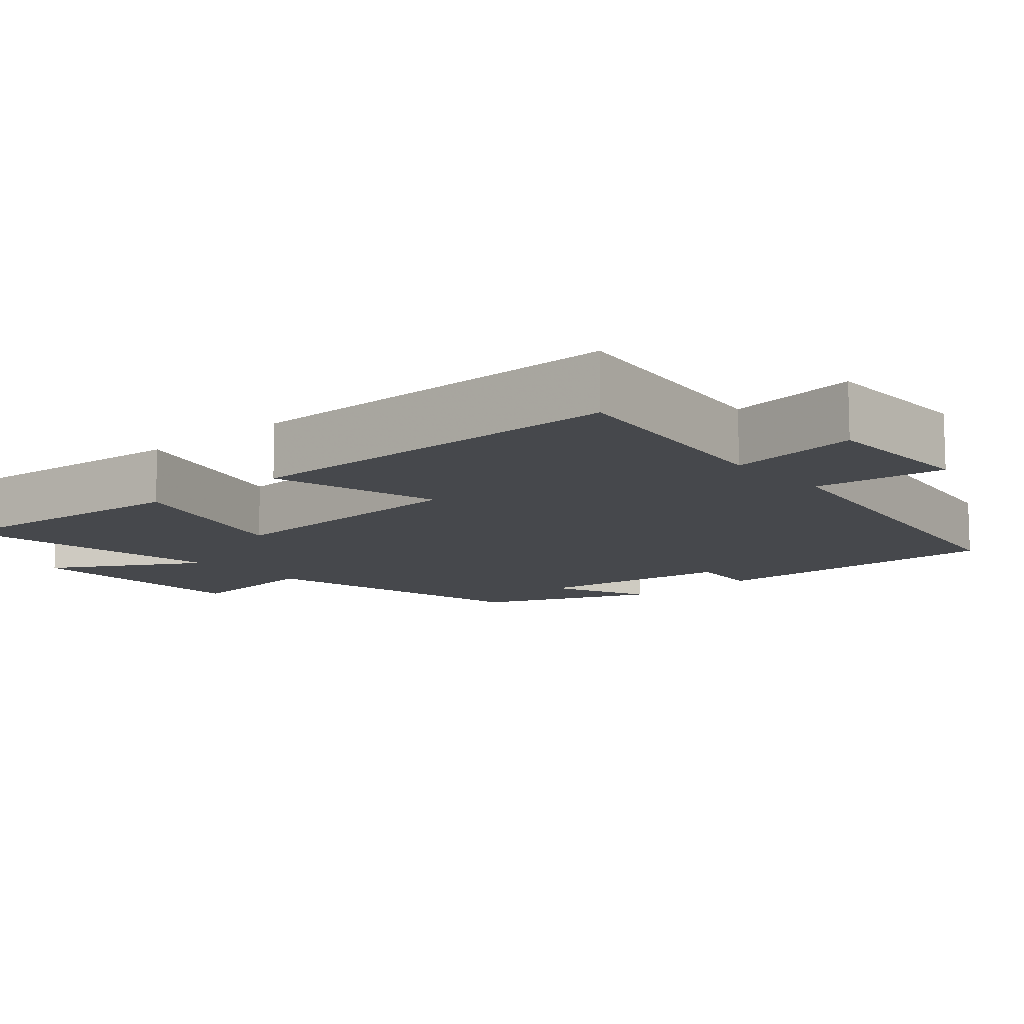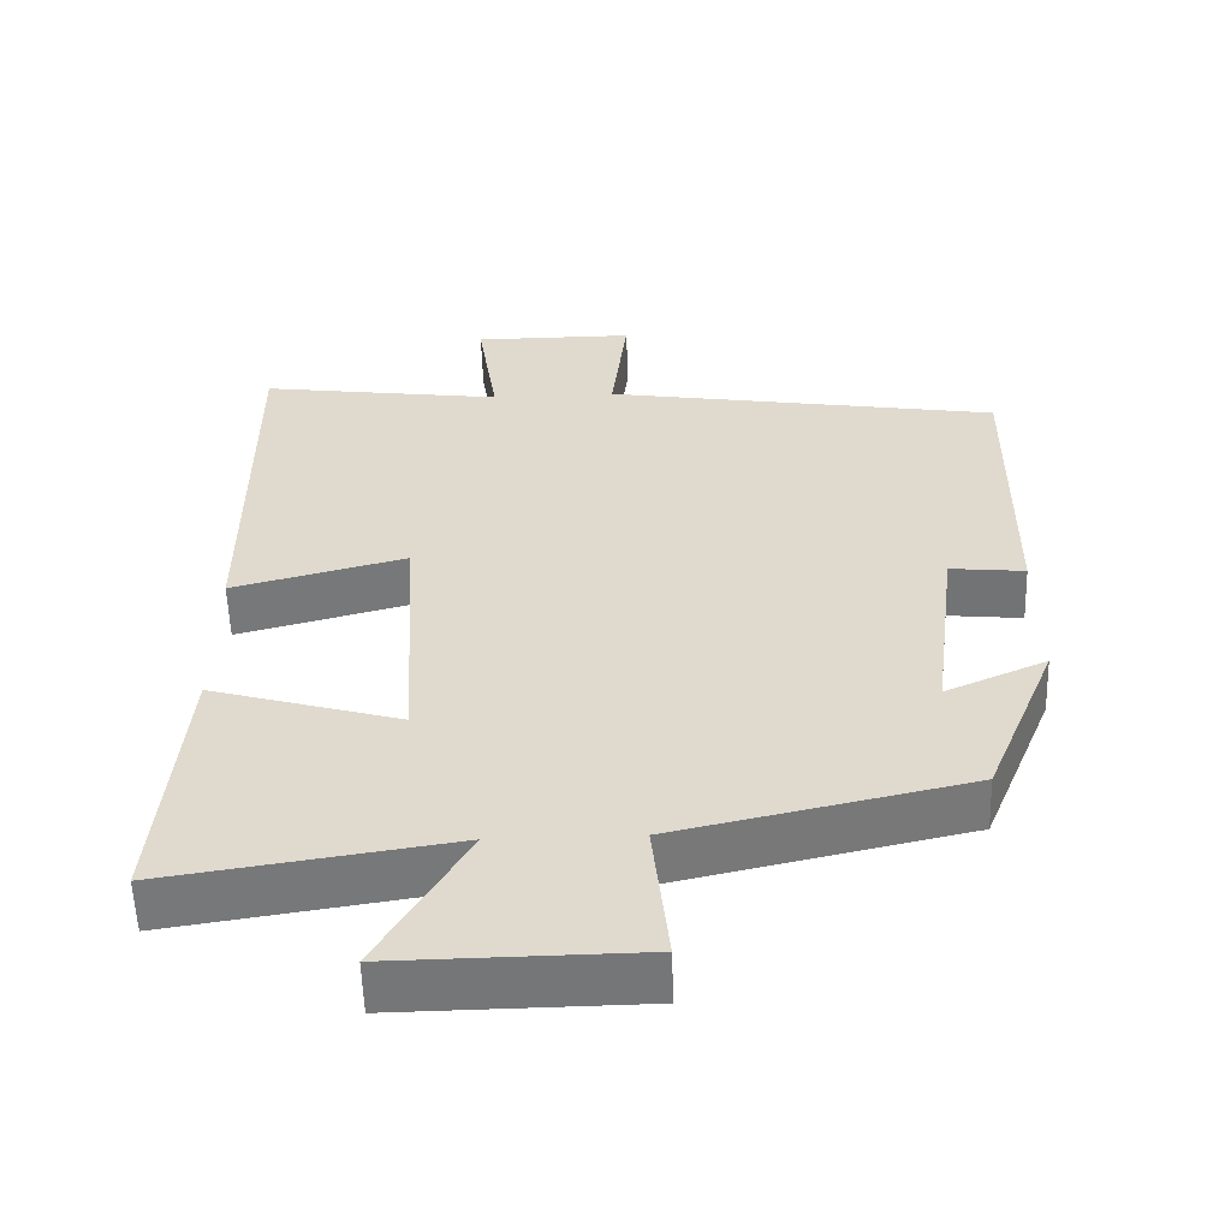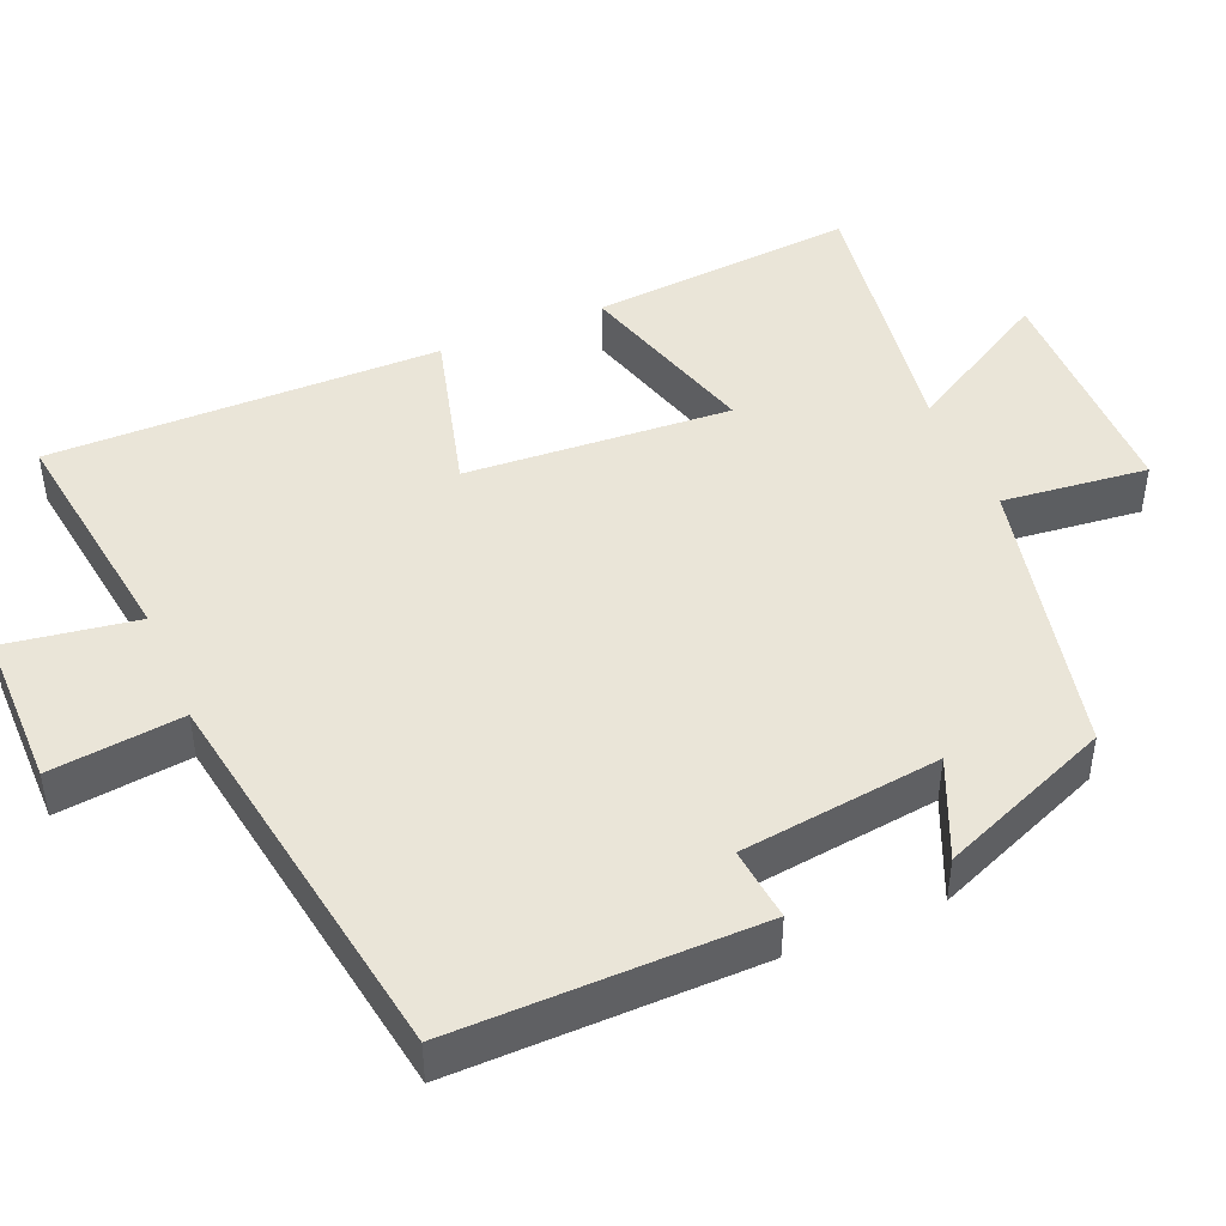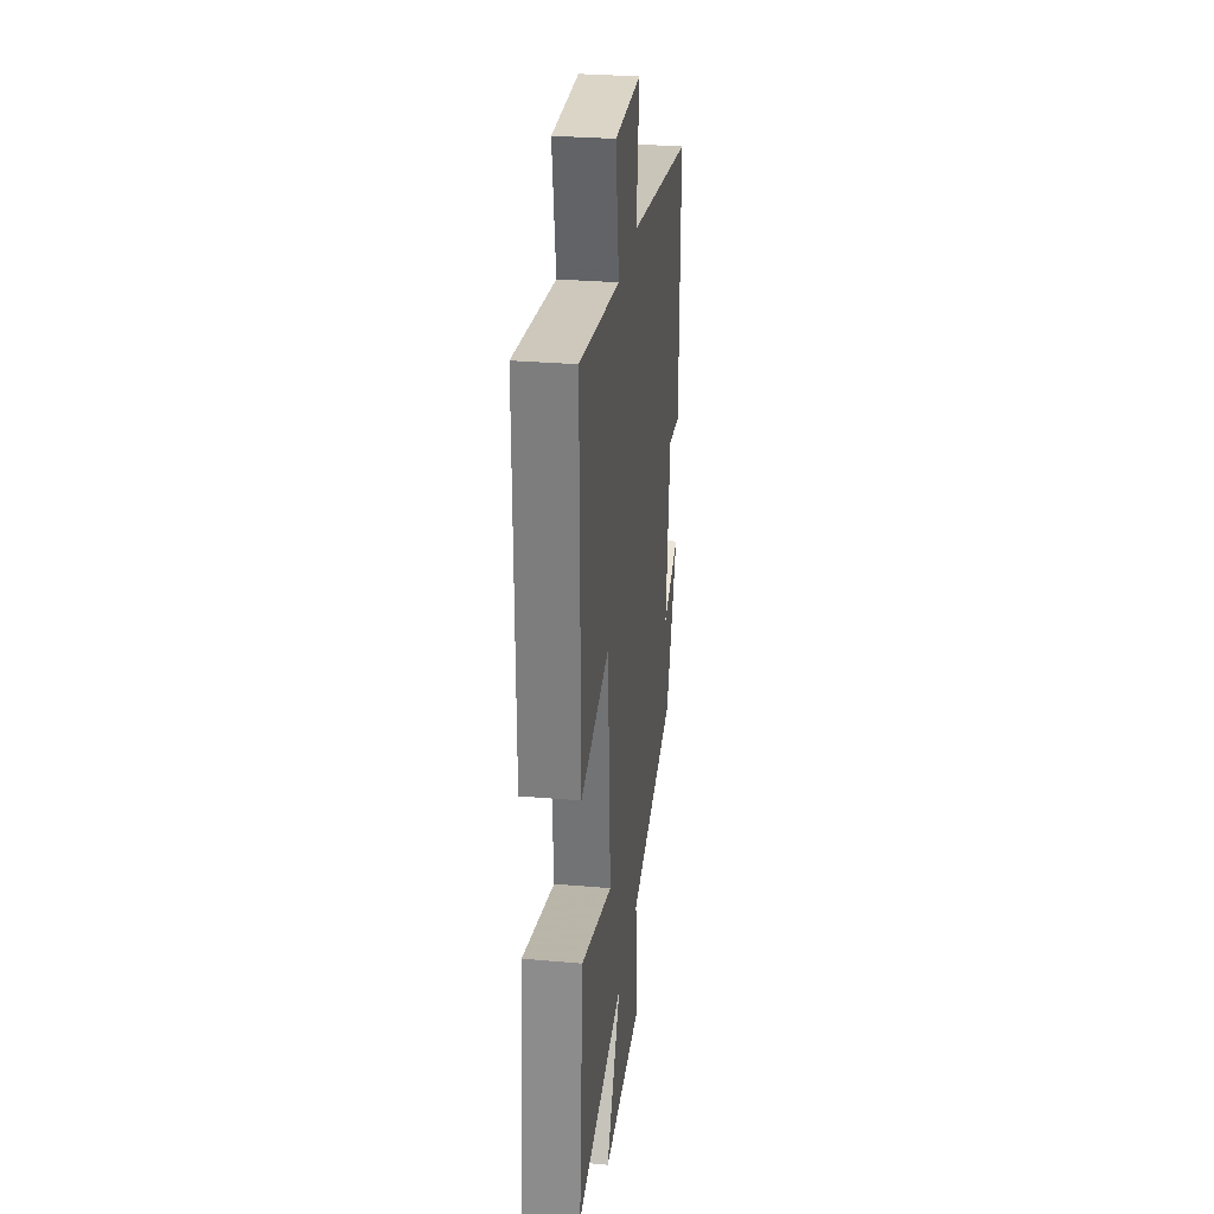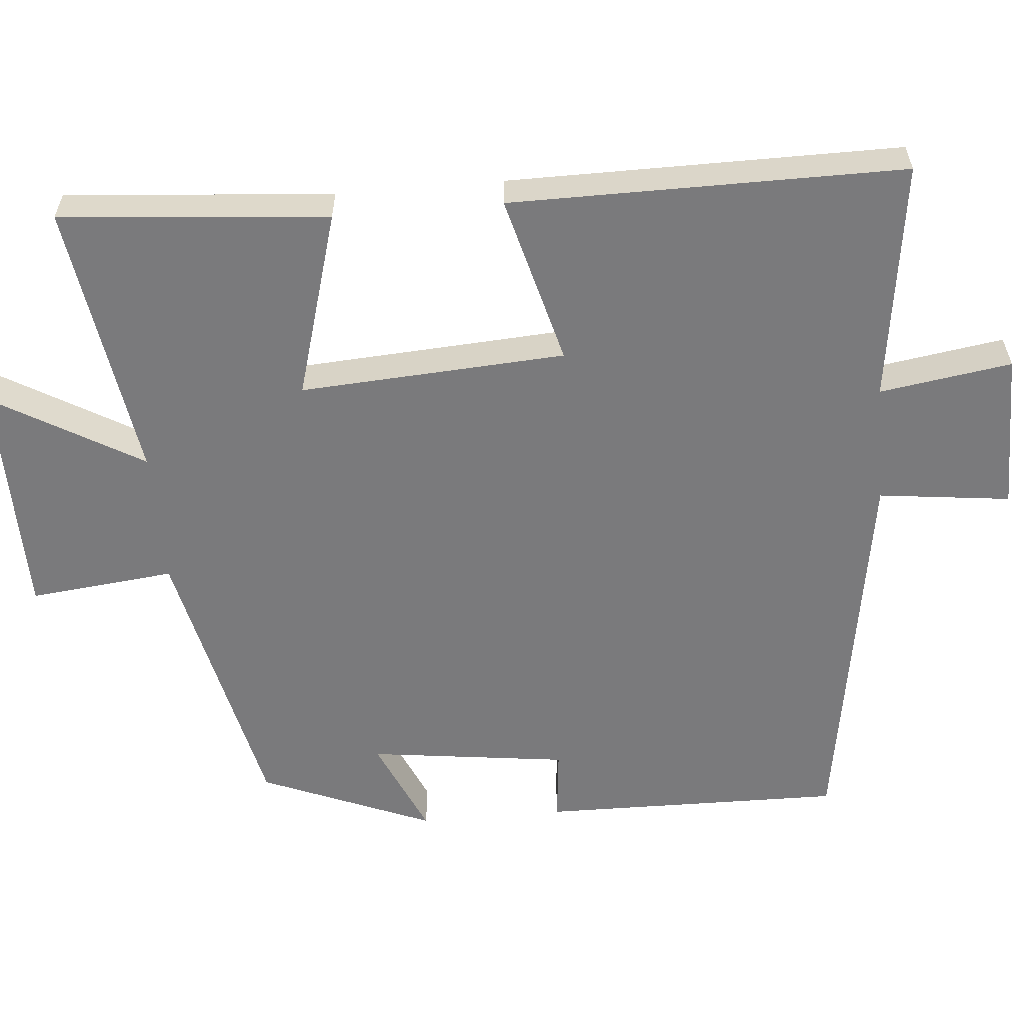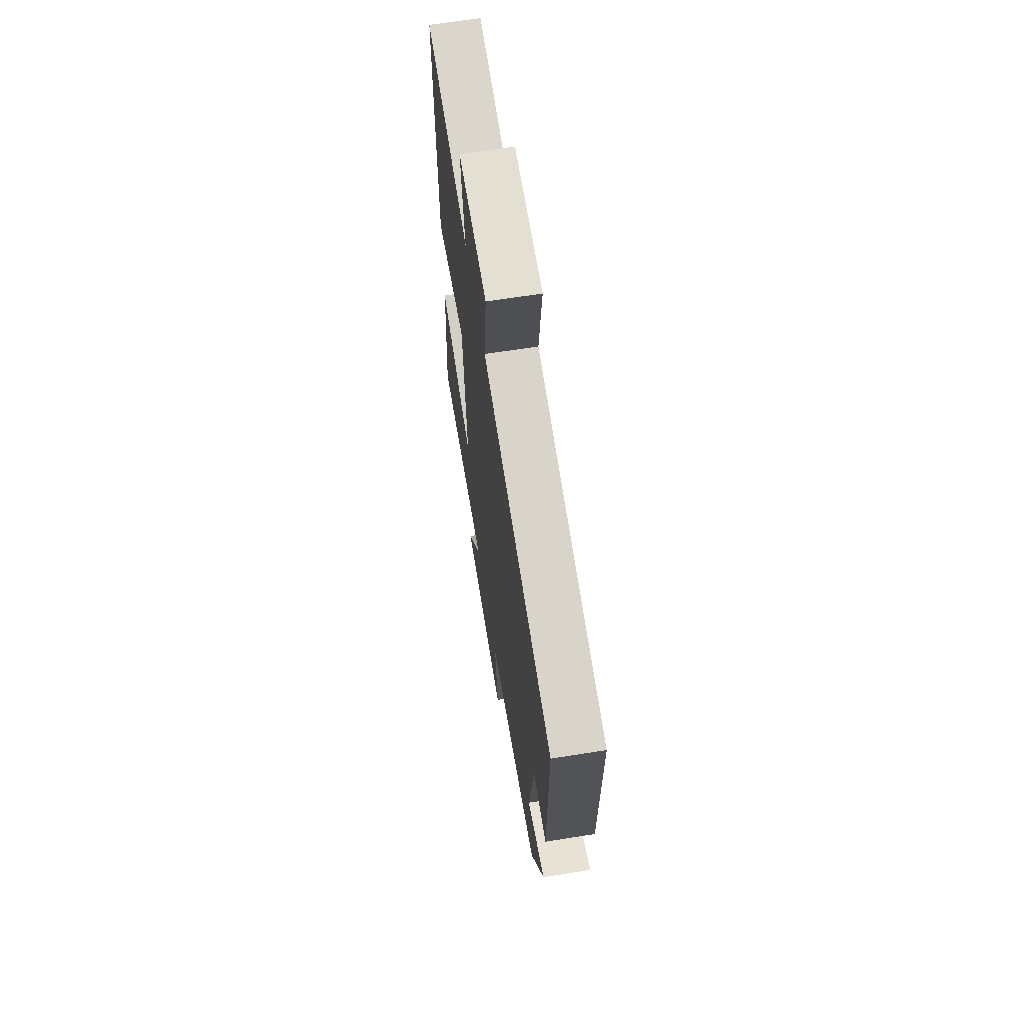
<metadata>
{"format":"obj","ext":"obj","renderer":"f3d","projection":"perspective","resolution":1024,"background":"white","views":[{"elev":-11.3,"azim":-48.9,"up":"+Y"},{"elev":-56.7,"azim":1.8,"up":"+Z"},{"elev":45.1,"azim":67.1,"up":"+Y"},{"elev":29.5,"azim":-82.6,"up":"+Z"},{"elev":-58.2,"azim":-85.0,"up":"+Y"},{"elev":66.4,"azim":80.9,"up":"+Z"}]}
</metadata>
<code>
v 0.505 0.07 0.416
v 0.5 0.07 0.012
v 0.402 0.07 0.022
v 0.368 0.07 -0.244
v 0.5 0.07 -0.186
v 0.406 0.07 -0.415
v 0.025 0.07 -0.5
v 0.046 0.07 -0.694
v -0.274 0.07 -0.698
v -0.159 0.07 -0.5
v -0.531 0.07 -0.557
v -0.5 0.07 -0.201
v -0.251 0.07 -0.273
v -0.273 0.07 0.081
v -0.5 0.07 0.021
v -0.502 0.07 0.544
v -0.181 0.07 0.5
v -0.208 0.07 0.676
v 0.004 0.07 0.676
v -0.017 0.07 0.5
v 0.505 0 0.416
v 0.5 0 0.012
v 0.402 0 0.022
v 0.368 0 -0.244
v 0.5 0 -0.186
v 0.406 0 -0.415
v 0.025 0 -0.5
v 0.046 0 -0.694
v -0.274 0 -0.698
v -0.159 0 -0.5
v -0.531 0 -0.557
v -0.5 0 -0.201
v -0.251 0 -0.273
v -0.273 0 0.081
v -0.5 0 0.021
v -0.502 0 0.544
v -0.181 0 0.5
v -0.208 0 0.676
v 0.004 0 0.676
v -0.017 0 0.5
f 17 18 19 20
f 17 20 1 2
f 14 15 16 17
f 13 14 17
f 10 11 12 13
f 10 13 17
f 7 8 9 10
f 4 5 6 7
f 3 4 7 10
f 17 2 3
f 3 10 17
f 40 39 38 37
f 22 21 40 37
f 37 36 35 34
f 37 34 33
f 33 32 31 30
f 37 33 30
f 30 29 28 27
f 27 26 25 24
f 30 27 24 23
f 23 22 37
f 37 30 23
f 1 21 22 2
f 2 22 23 3
f 3 23 24 4
f 4 24 25 5
f 5 25 26 6
f 6 26 27 7
f 7 27 28 8
f 8 28 29 9
f 9 29 30 10
f 10 30 31 11
f 11 31 32 12
f 12 32 33 13
f 13 33 34 14
f 14 34 35 15
f 15 35 36 16
f 16 36 37 17
f 17 37 38 18
f 18 38 39 19
f 19 39 40 20
f 20 40 21 1

</code>
